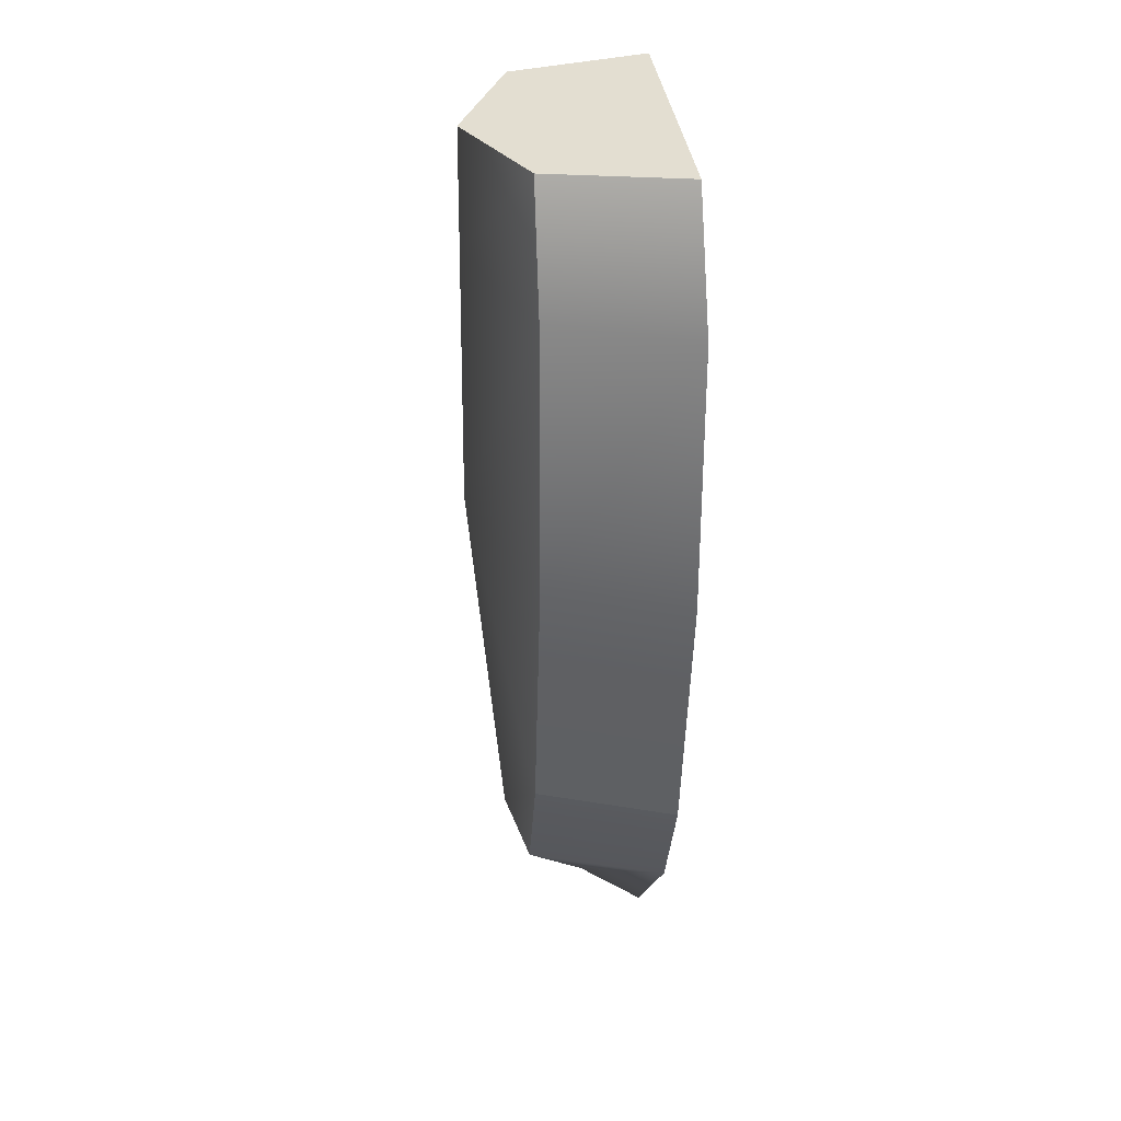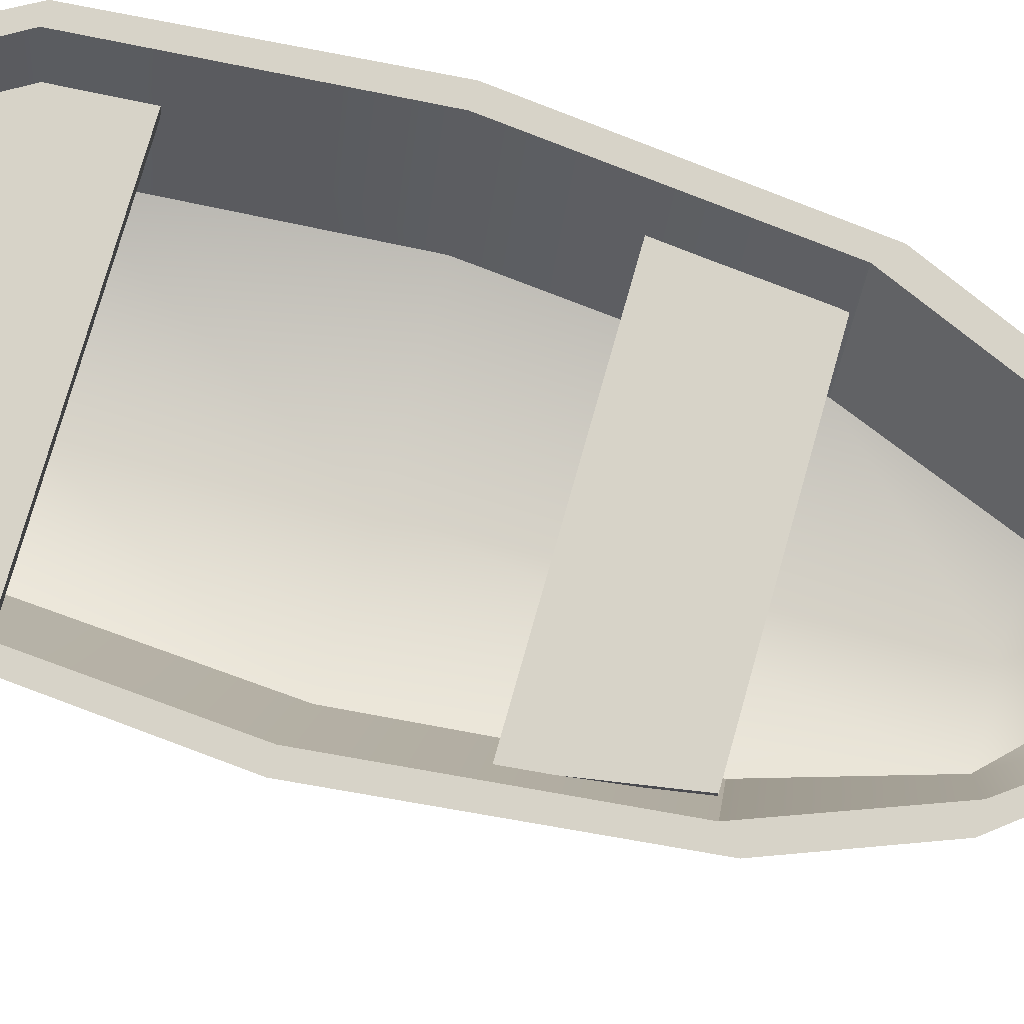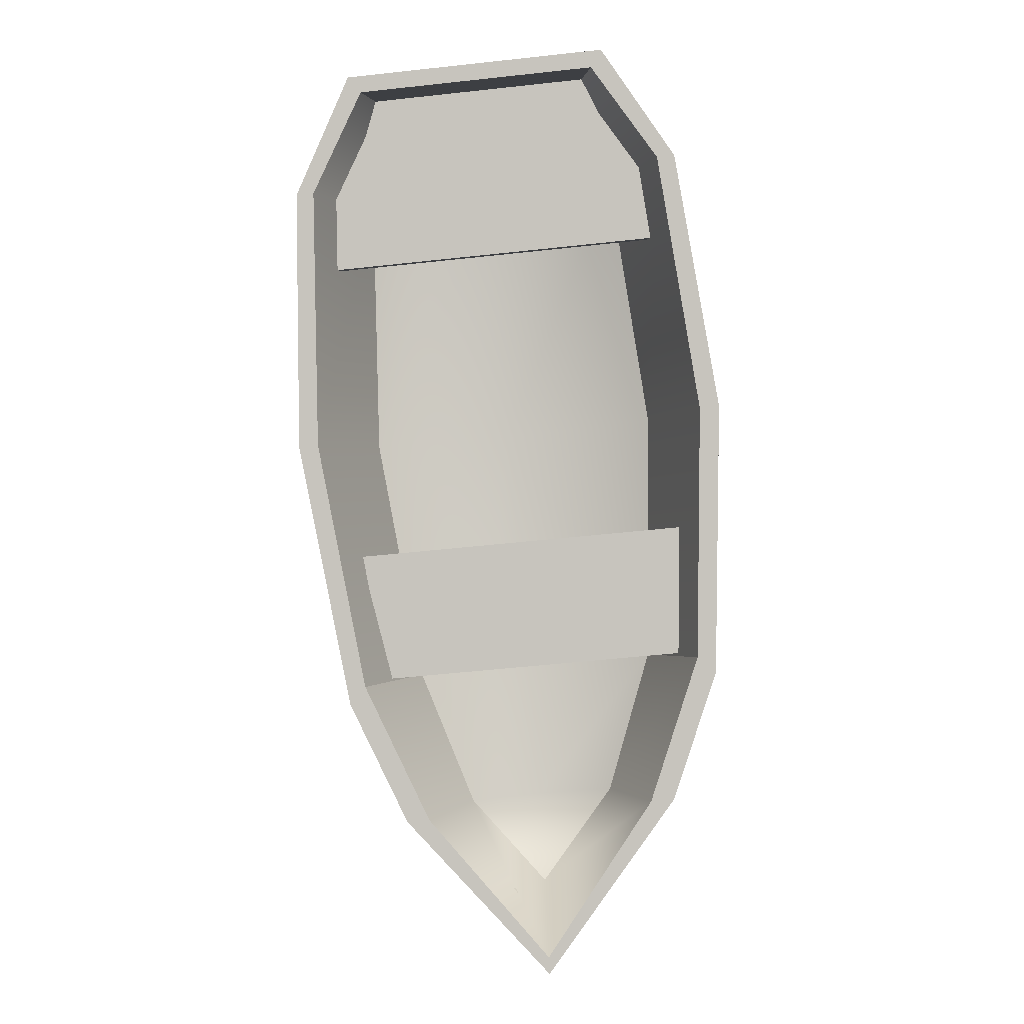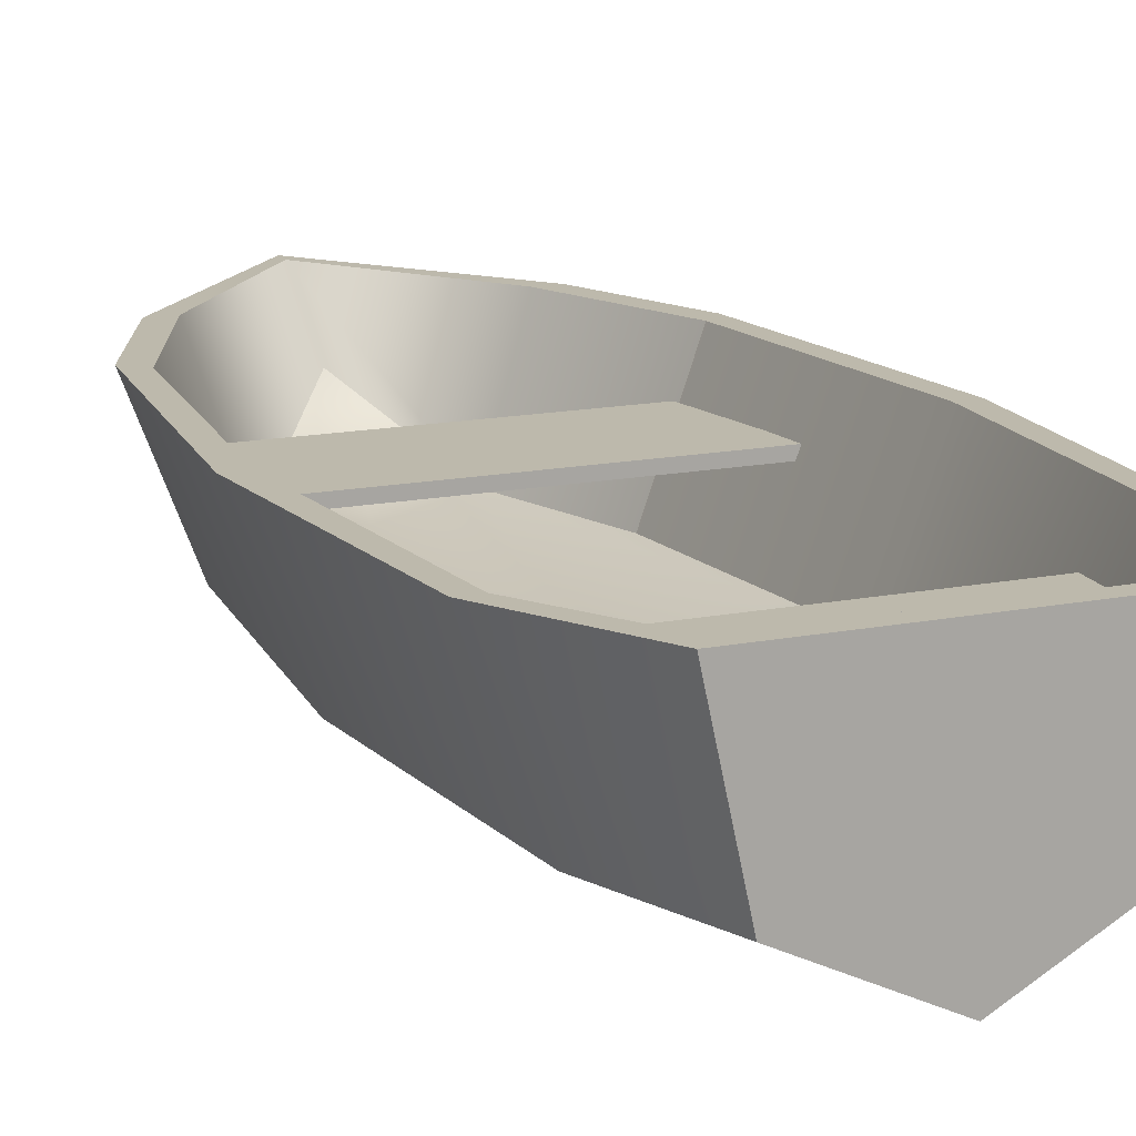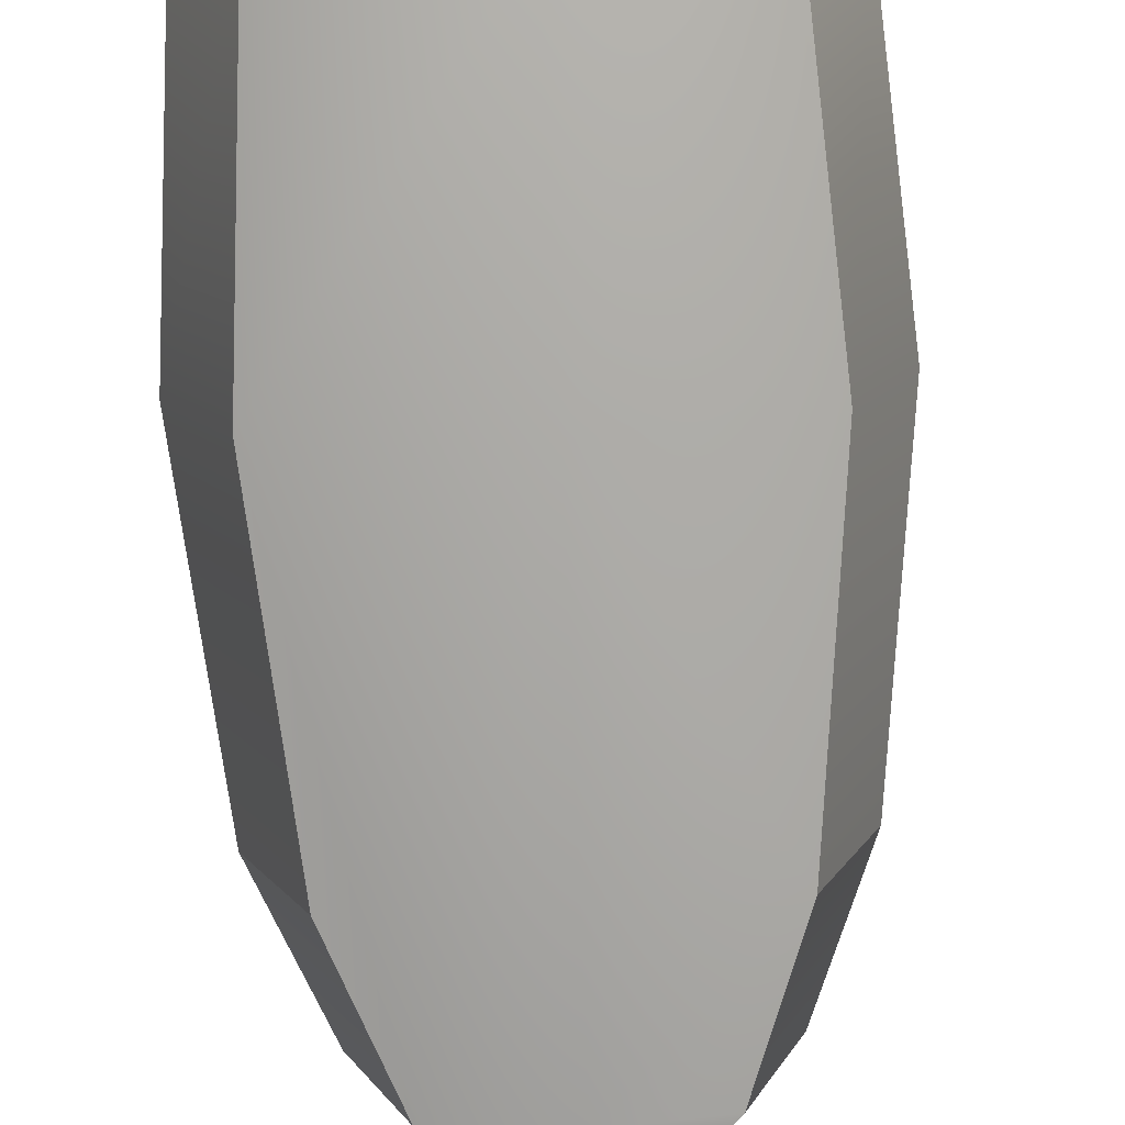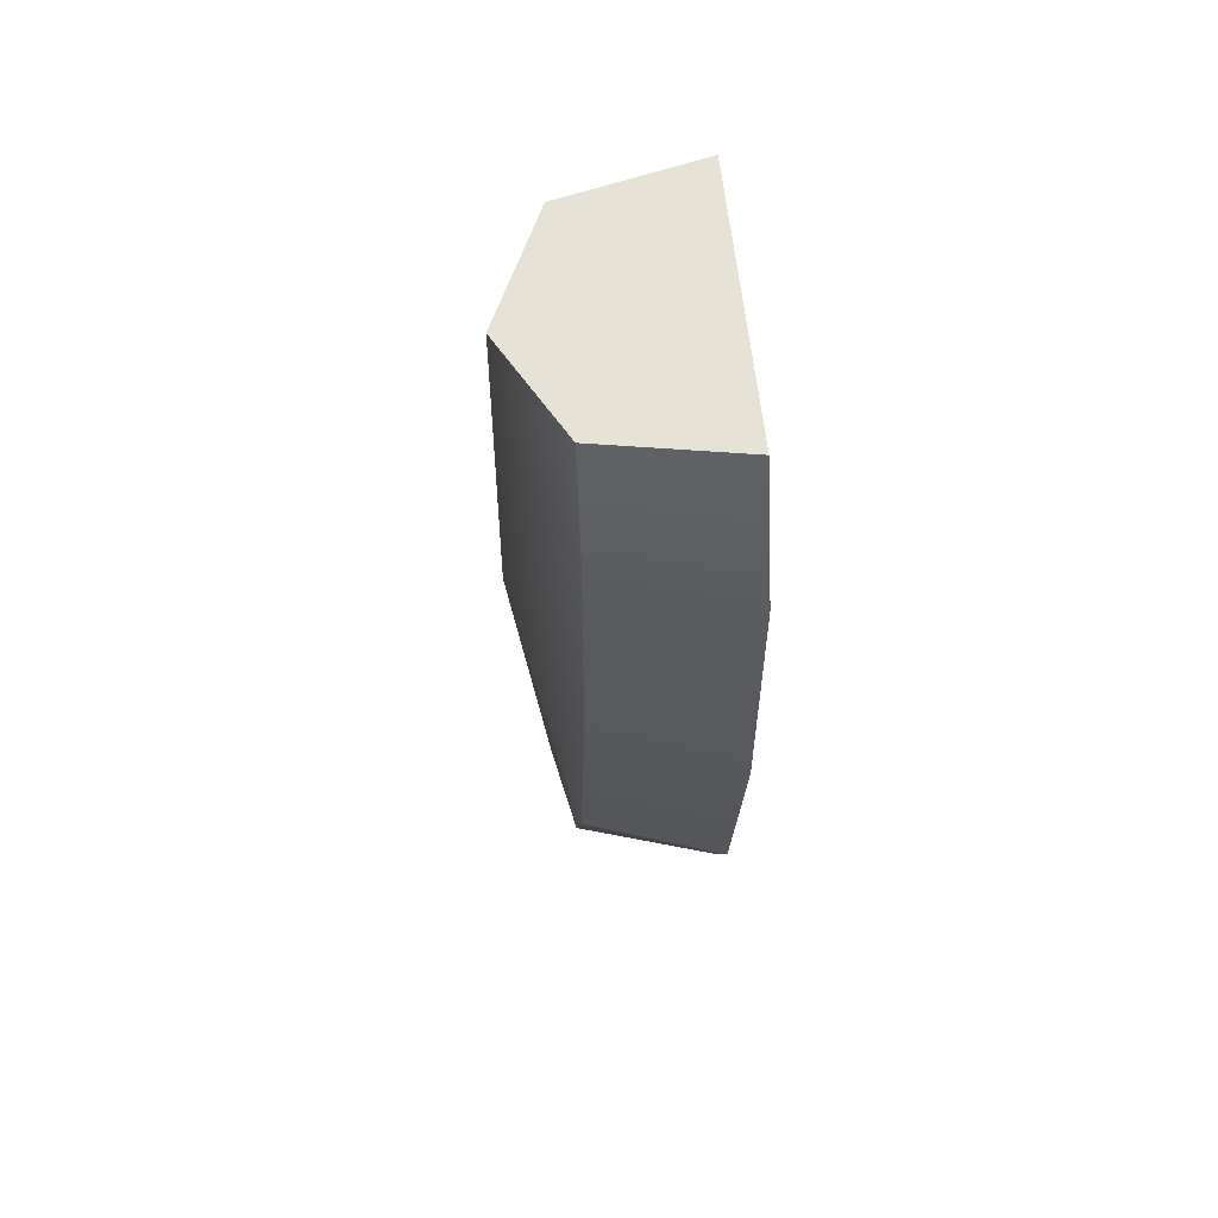
<metadata>
{"format":"obj","ext":"obj","renderer":"f3d","projection":"perspective","resolution":1024,"background":"white","views":[{"elev":30.7,"azim":82.6,"up":"+Z"},{"elev":76.9,"azim":111.2,"up":"+Y"},{"elev":-0.9,"azim":-176.3,"up":"+Z"},{"elev":15.0,"azim":-18.0,"up":"+Y"},{"elev":-78.3,"azim":7.8,"up":"+Y"},{"elev":58.1,"azim":83.4,"up":"+Z"}]}
</metadata>
<code>
g default
v -114.7 8.692 -17.21
v -104.7 8.692 49.96
v -120 22.74 -16.71
v -107.8 22.74 50.25
v -80.69 22.74 -20.38
v -80.3 22.74 47.68
v -85.52 8.702 -19.93
v -82.88 8.702 47.92
v -118.1 22.74 -15.11
v -106.7 22.74 48.37
v -81.71 22.74 46.03
v -82.3 22.74 -18.45
v -112.8 9.523 -15.6
v -103.5 9.523 48.07
v -84.35 9.533 46.28
v -87 9.533 -18.01
v -102.2 22.74 -49.06
v -102.1 22.74 -47.28
v -101.4 16.66 -40.06
v -93.37 3.875 47.12
v -93.42 22.74 47.13
v -93.17 22.74 48.88
v -93.13 3.044 48.88
v -101.7 15.83 -43.46
v -115.5 22.74 -30.27
v -91.34 8.702 -32.53
v -113.1 22.74 -30.5
v -108.5 9.014 -30.93
v -86.89 22.74 -32.95
v -89.26 22.74 -32.72
v -92.92 9.533 -32.38
v -110.6 8.692 -30.73
v -100.5 7.816 -31.67
v -100.4 6.985 -31.68
v -114.8 8.692 11.21
v -120.4 22.74 11.73
v -75.05 22.74 7.494
v -80.12 8.702 7.967
v -118.3 22.74 11.54
v -77.1 22.74 7.685
v -112.9 9.523 11.03
v -82.01 9.533 8.144
v -96.4 3.044 9.488
v -96.51 3.875 9.499
v -93.98 3.044 36.72
v -110.2 8.692 38.24
v -115.6 22.74 38.74
v -74.71 22.74 34.92
v -79.6 8.702 35.38
v -113.8 22.74 38.57
v -76.56 22.74 35.09
v -108.5 9.523 38.08
v -81.31 9.533 35.54
v -94.09 3.875 36.73
v -116.1 16.89 -14.94
v -117.3 16.89 -1.07
v -116.1 17.9 -14.94
v -117.3 17.9 -1.07
v -84.63 17.9 -17.88
v -81.11 17.9 -4.448
v -84.63 16.89 -17.88
v -81.11 16.89 -4.448
v -113.8 16.89 30.7
v -106.6 16.89 48.66
v -113.8 17.9 30.7
v -106.6 17.9 48.66
v -77.52 17.9 27.32
v -81.15 17.9 46.28
v -77.52 16.89 27.32
v -81.15 16.89 46.28
v -112.5 16.89 38.6
v -77.96 16.89 35.37
v -77.96 17.9 35.37
v -112.5 17.9 38.6
g boat
f 1 35 36 3
f 19 33 31
f 5 37 38 7
f 7 38 43 34 26
f 22 23 8 6
f 7 26 29 5
f 3 36 39 9
f 21 22 6 11
f 6 48 51 11
f 5 29 30 12
f 9 39 41 13
f 20 21 11 15
f 11 51 53 15
f 12 30 31 16
f 18 17 25 27
f 19 18 27 28
f 13 41 44 33 28
f 10 21 20 14
f 4 22 21 10
f 2 23 22 4
f 24 34 32
f 17 24 32 25
f 31 33 44 42 16
f 26 34 24
f 29 26 24 17
f 30 29 17 18
f 31 30 18 19
f 27 25 3 9
f 28 27 9 13
f 28 33 19
f 32 34 43 35 1
f 25 32 1 3
f 36 35 46 47
f 38 37 48 49
f 43 38 49 45
f 39 36 47 50
f 40 37 5 12
f 41 39 50 52
f 42 40 12 16
f 44 41 52 54
f 42 44 54 53
f 35 43 45 46
f 51 48 37 40
f 53 51 40 42
f 47 46 2 4
f 49 48 6 8
f 45 49 8 23
f 50 47 4 10
f 52 50 10 14
f 54 52 14 20
f 53 54 20 15
f 46 45 23 2
f 55 56 58 57
f 57 58 60 59
f 59 60 62 61
f 61 62 56 55
f 56 62 60 58
f 61 55 57 59
f 74 71 64 66
f 73 74 66 68
f 72 73 68 70
f 71 72 70 64
f 64 70 68 66
f 69 63 65 67
f 69 72 71 63
f 67 73 72 69
f 65 74 73 67
f 63 71 74 65

</code>
